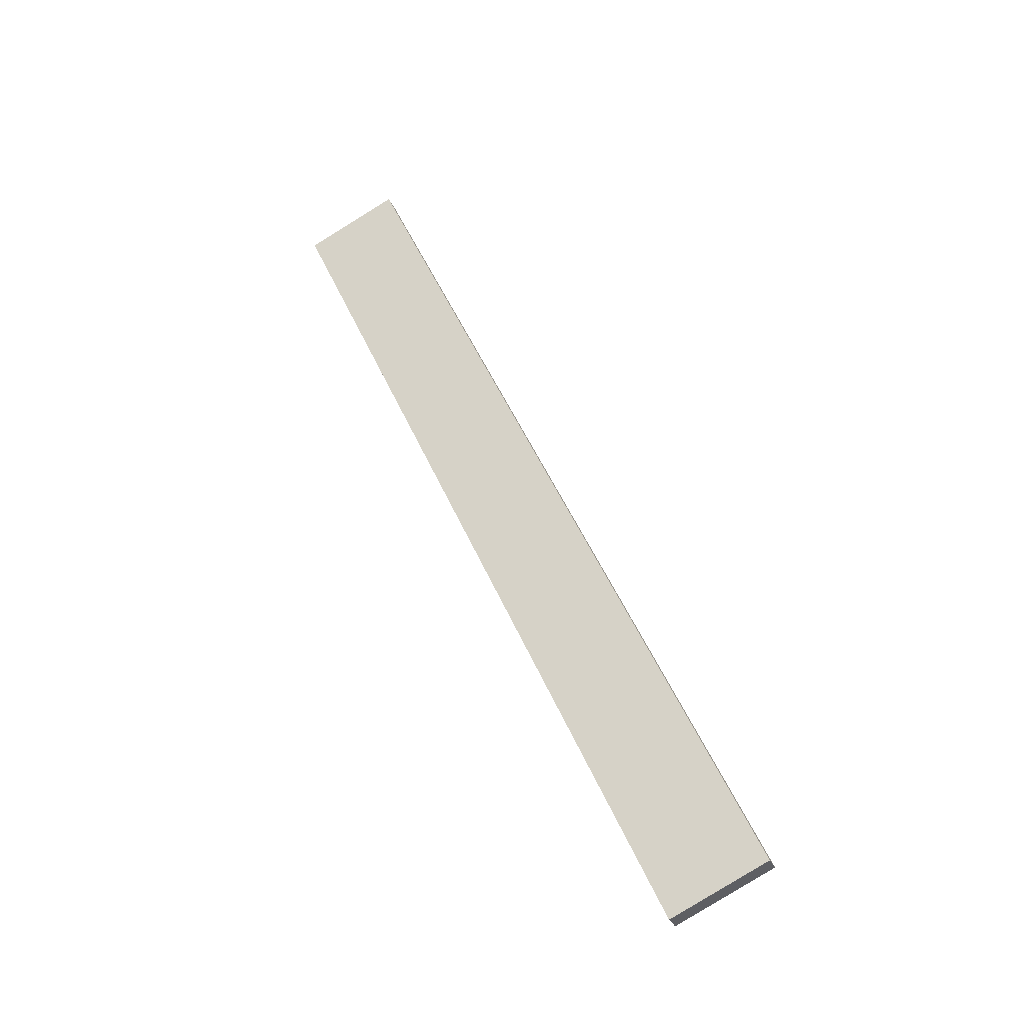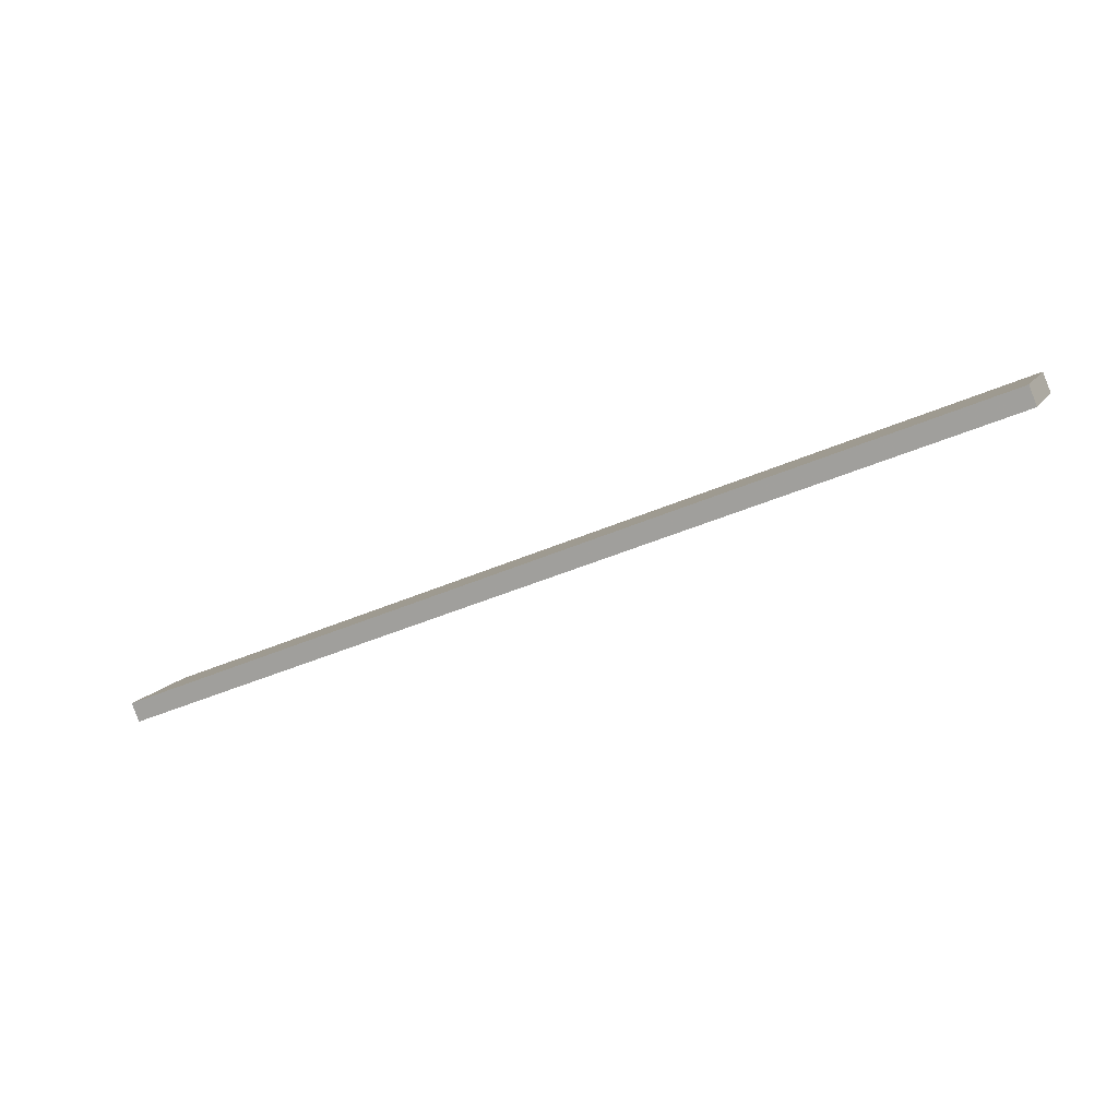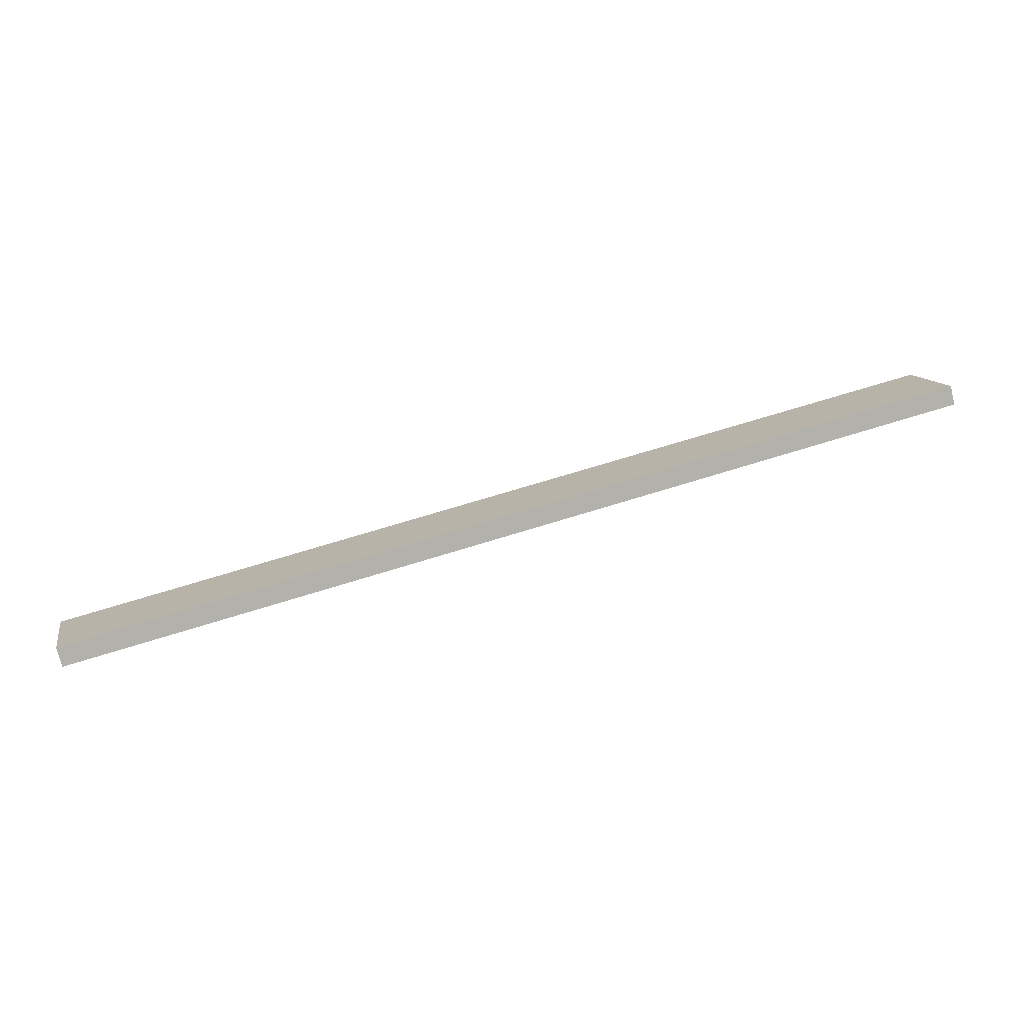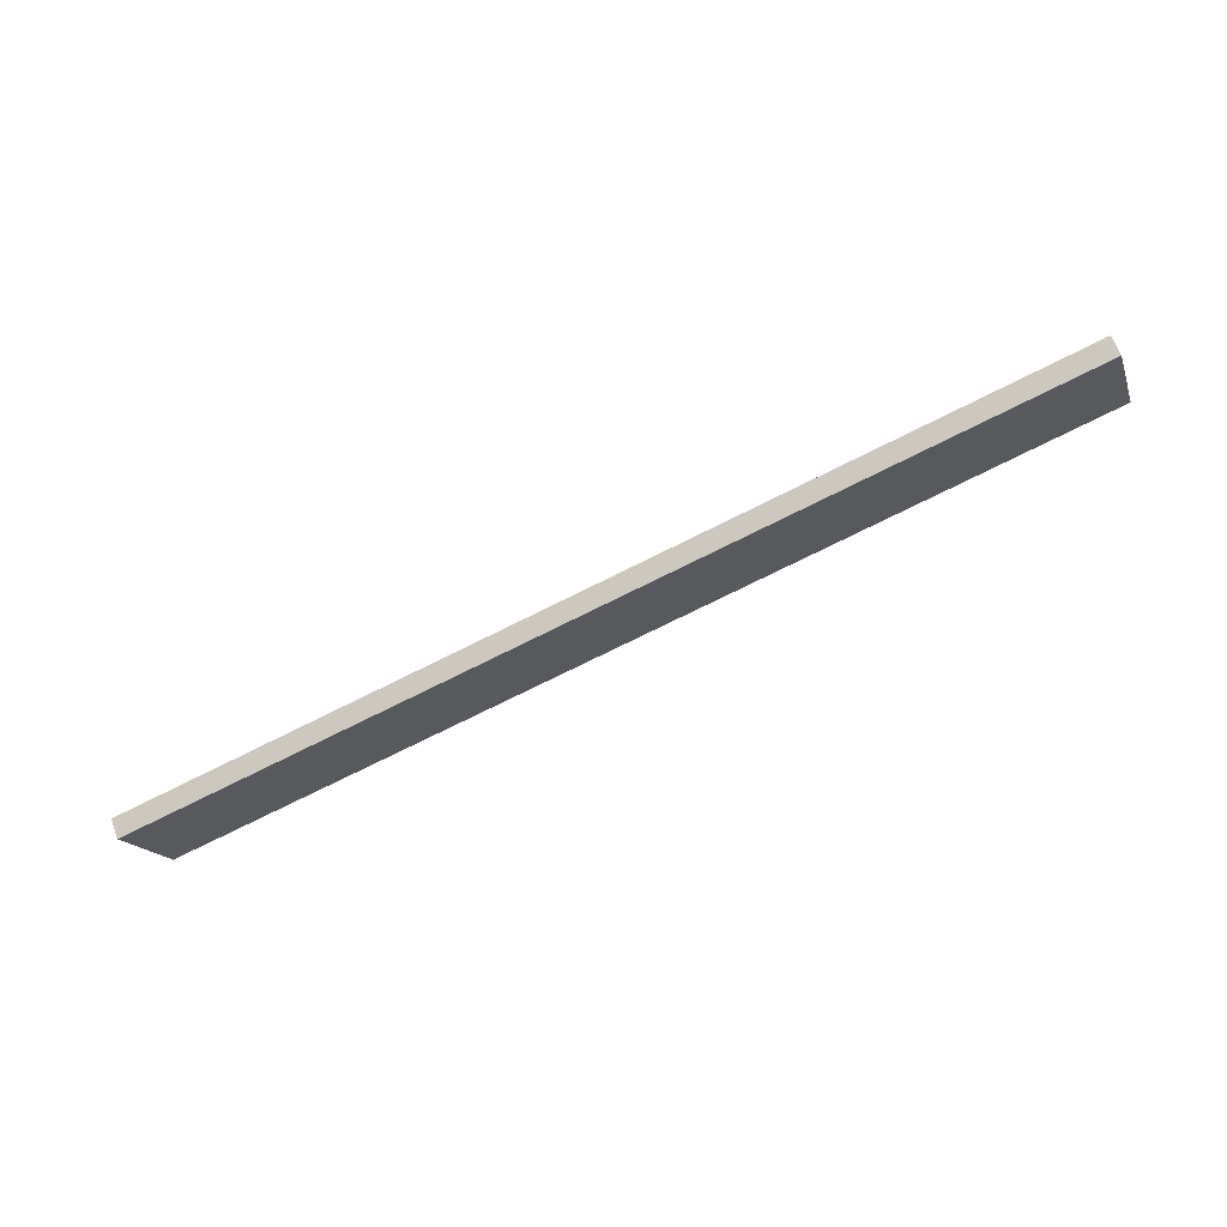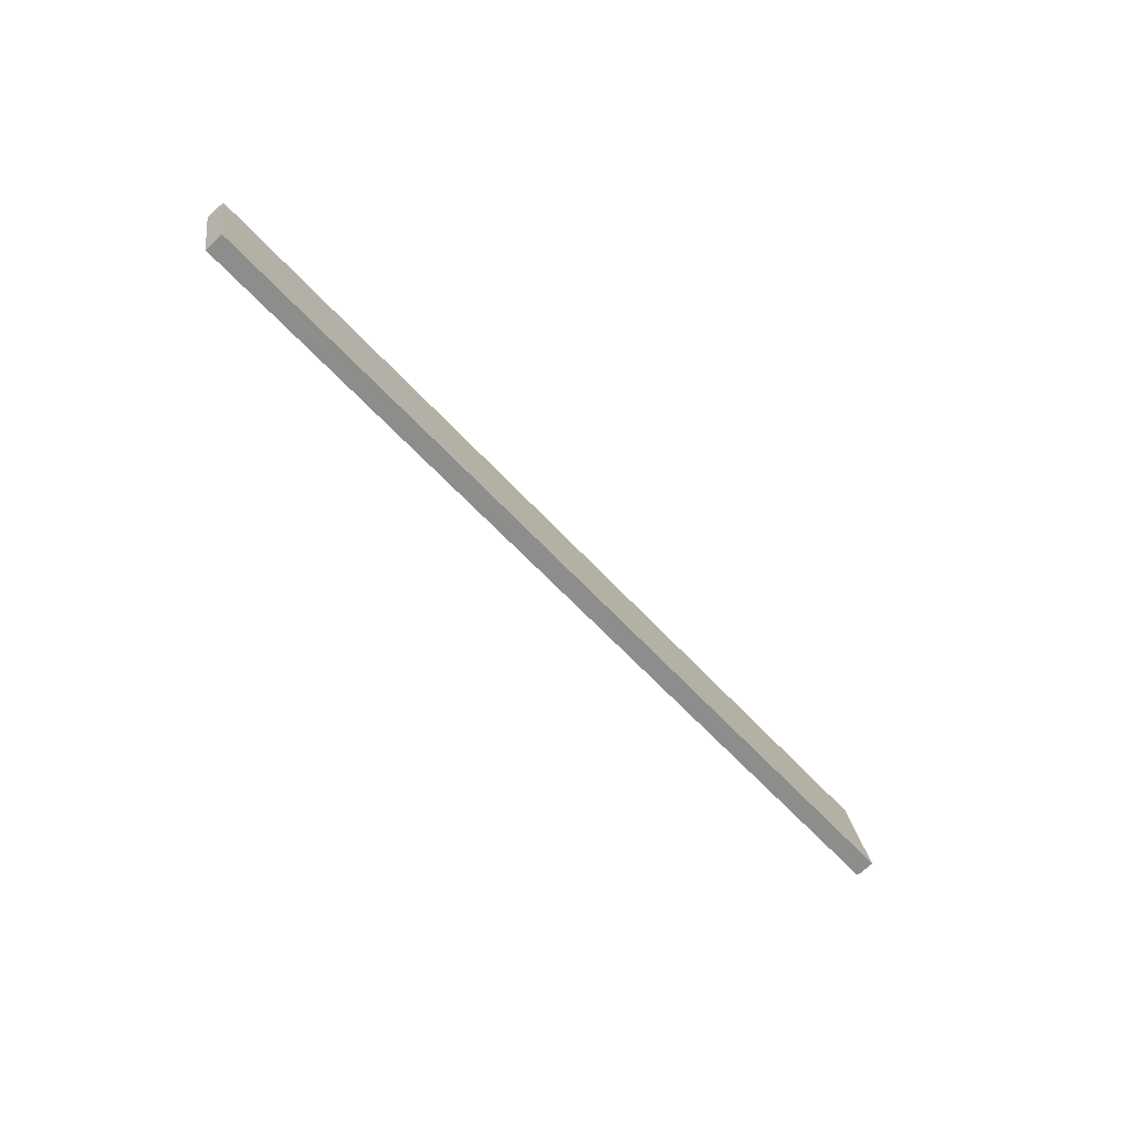
<metadata>
{"format":"obj","ext":"obj","renderer":"f3d","projection":"perspective","resolution":1024,"background":"white","views":[{"elev":68.9,"azim":62.7,"up":"+Y"},{"elev":-3.3,"azim":21.5,"up":"+Y"},{"elev":-3.4,"azim":-10.5,"up":"+Y"},{"elev":-31.6,"azim":18.5,"up":"+Y"},{"elev":-52.8,"azim":147.5,"up":"+Z"}]}
</metadata>
<code>
o WoodenBrokenPlanks_287
v -41.87 35.15 39.93
v -199.8 -11.98 31.36
v -200.1 -7.599 13.91
v -42.23 39.54 22.48
v -42.88 38.4 40.77
v -43.24 42.78 23.32
v -201.1 -4.355 14.74
v -200.8 -8.739 32.2
f 1 2 3 4
f 5 6 7 8
f 1 4 6 5
f 4 3 7 6
f 3 2 8 7
f 2 1 5 8

</code>
